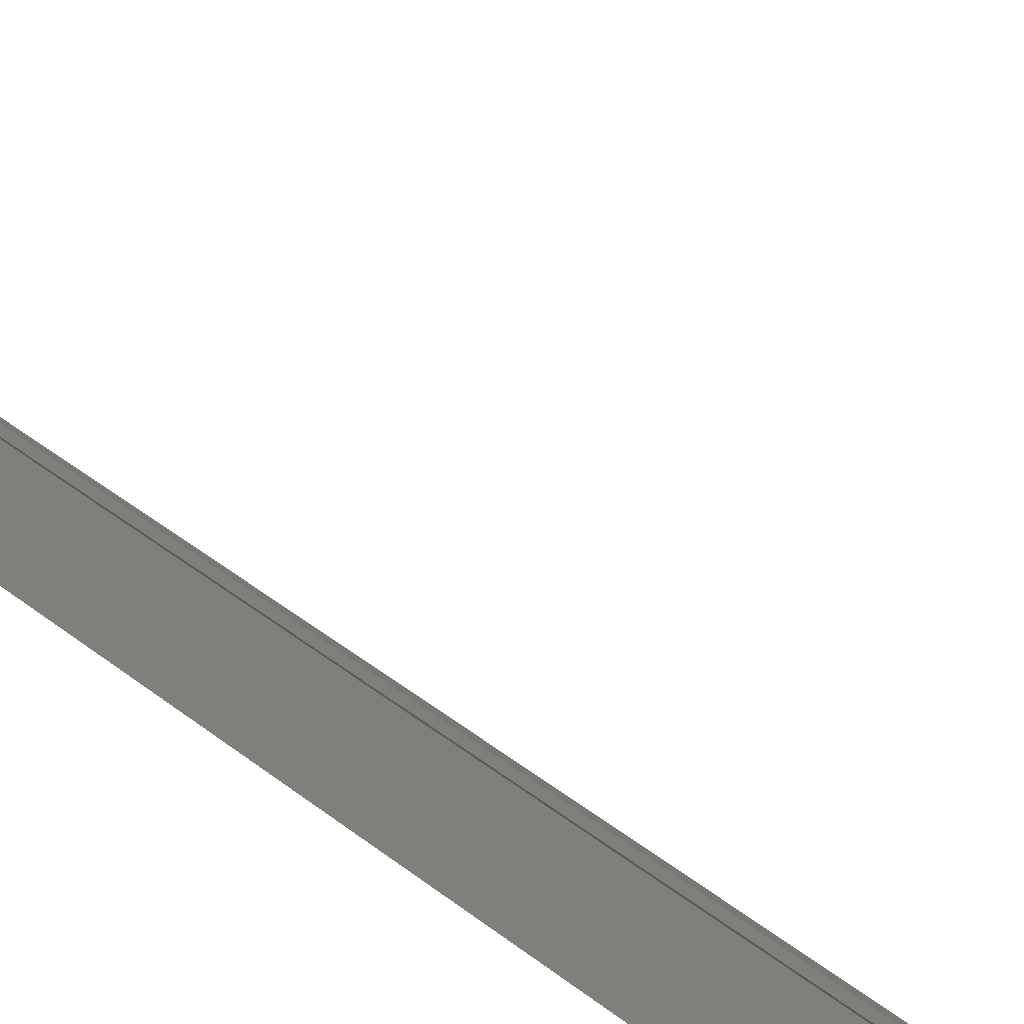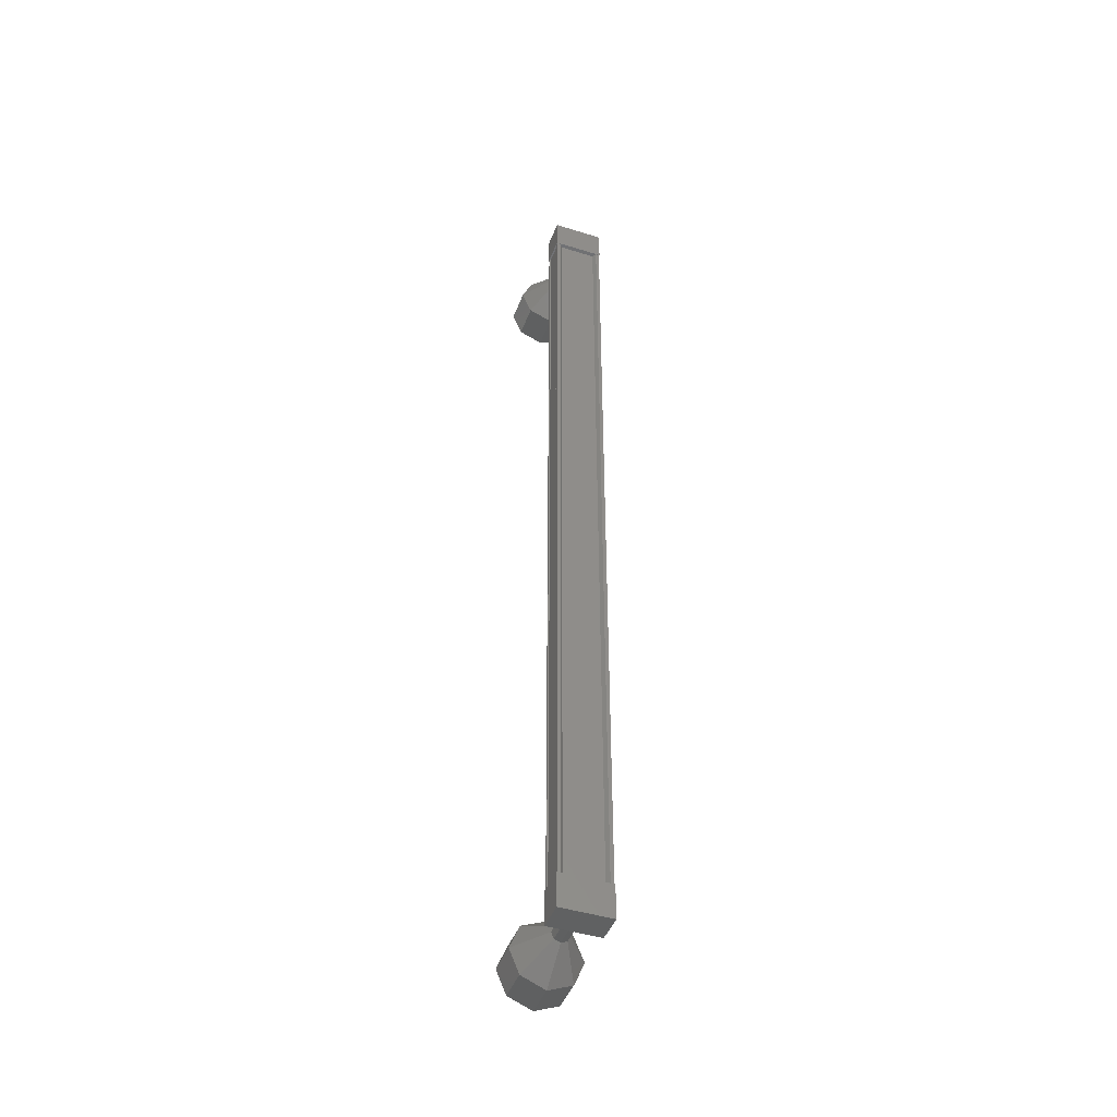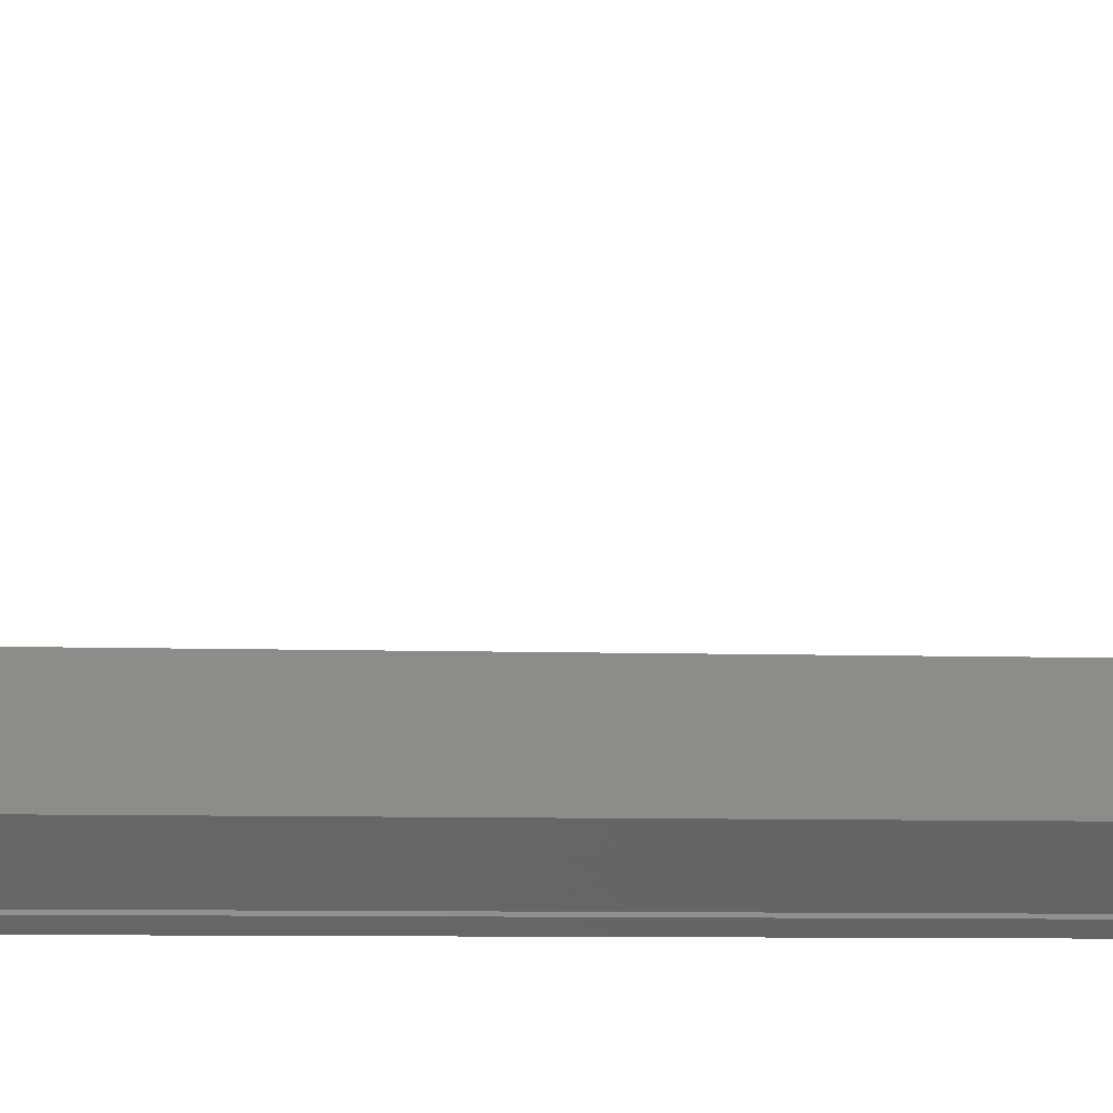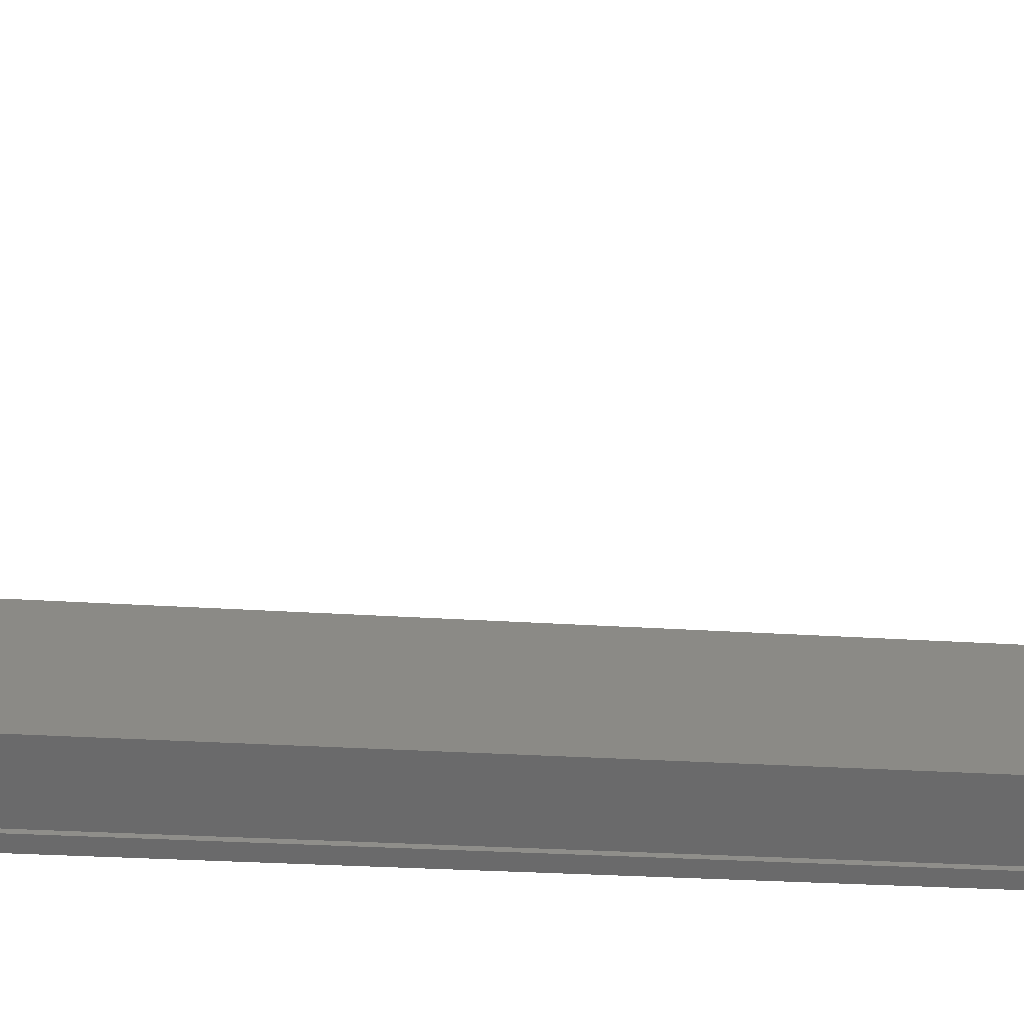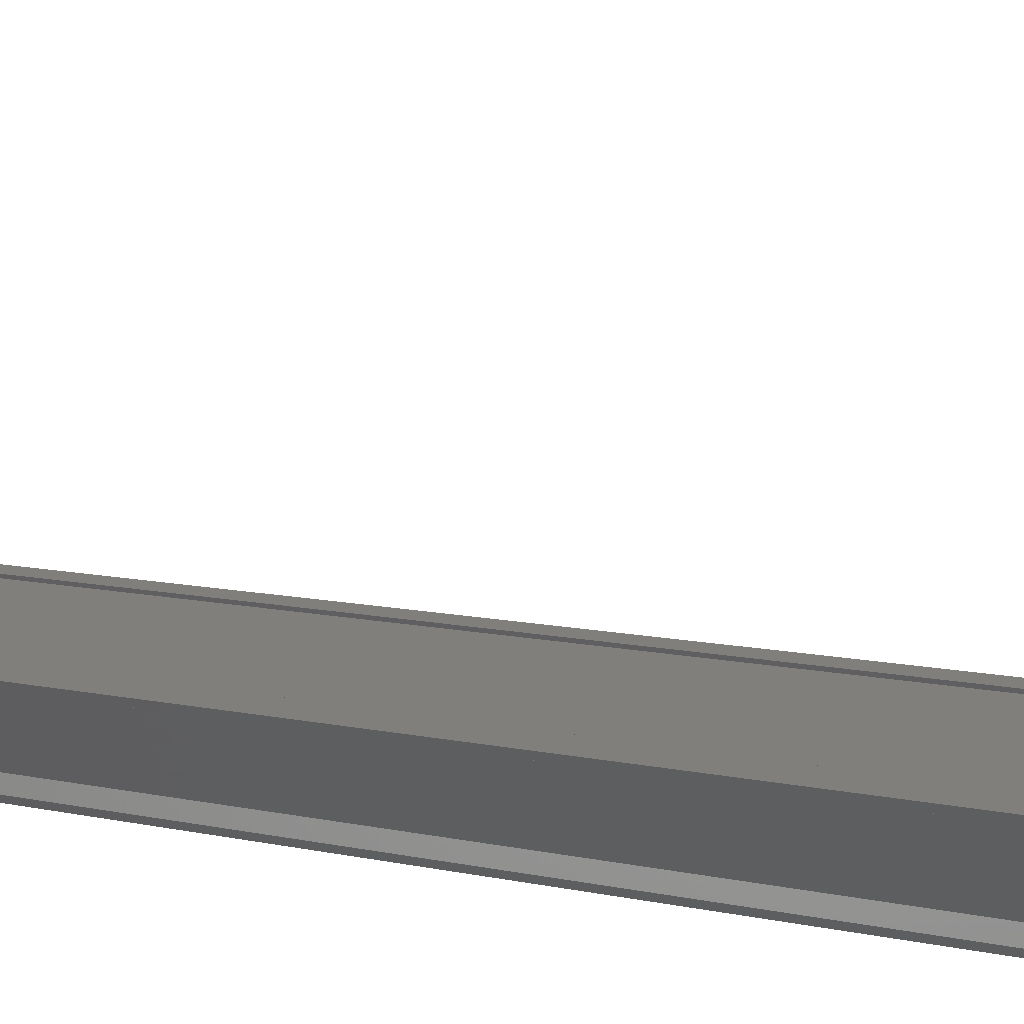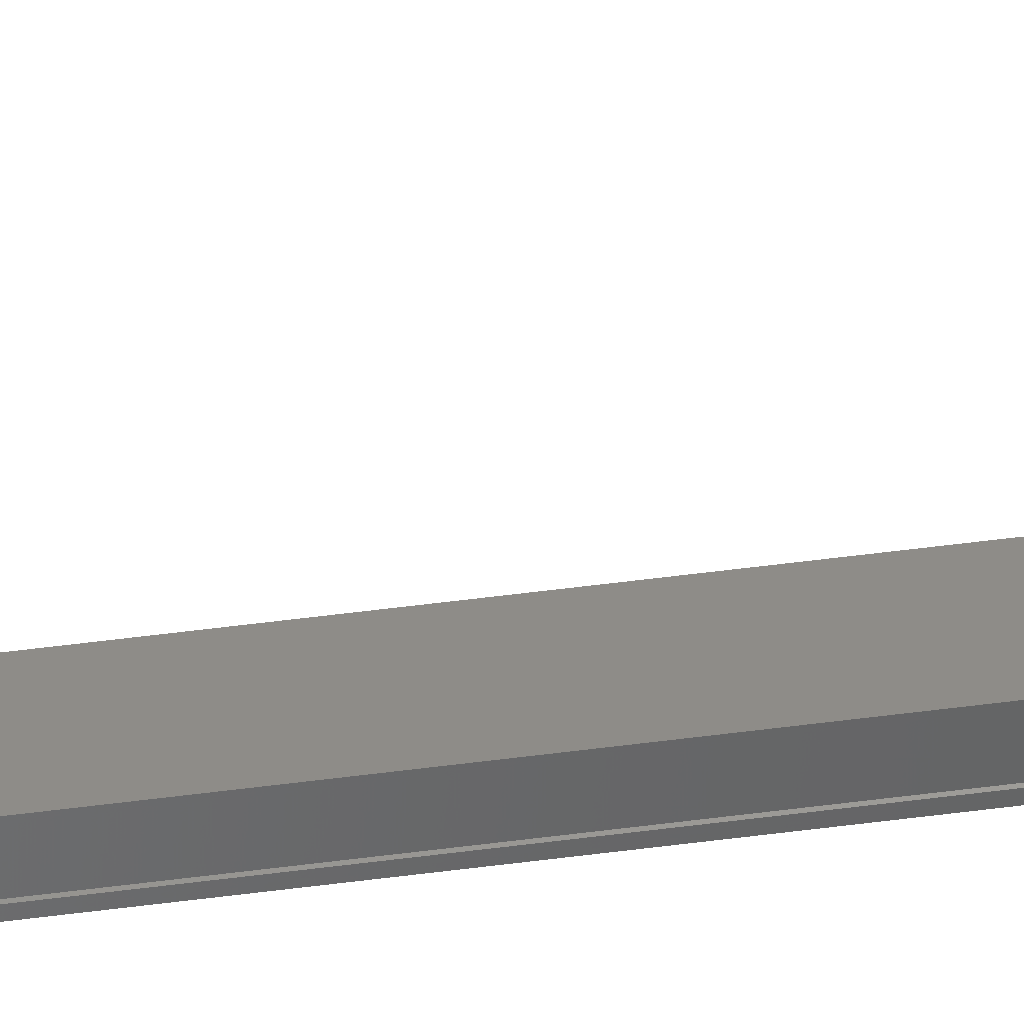
<metadata>
{"format":"stl","ext":"stl","renderer":"f3d","projection":"perspective","resolution":1024,"background":"white","views":[{"elev":22.0,"azim":149.2,"up":"+Z"},{"elev":-44.8,"azim":121.1,"up":"+Y"},{"elev":-2.9,"azim":-103.7,"up":"+Z"},{"elev":-8.1,"azim":-109.2,"up":"+Z"},{"elev":3.5,"azim":146.9,"up":"+Z"},{"elev":77.9,"azim":83.4,"up":"+Z"}]}
</metadata>
<code>
# stl→obj: 126 verts, 152 faces
v -57.94 -155.1 28.22
v -57.93 -155.1 28.08
v -57.93 -128.7 28.08
v -58.01 -128.7 28.02
v -57.08 -128.7 28.91
v -56.95 -128.7 28.88
v -56.95 -155.1 28.88
v -56.87 -128.7 28.94
v -56.87 -155.1 28.94
v -57.33 -128.7 29.51
v -57.33 -155.1 29.51
v -57.35 -128.7 29.48
v -57.35 -155.1 29.48
v -56.98 -155.1 29.04
v -57.94 -128.7 28.22
v -57.08 -155.1 28.91
v -56.95 -155.1 29.05
v -56.95 -128.7 29.05
v -56.98 -128.7 29.04
v -58.01 -128.3 27.99
v -57.37 -128.3 29.59
v -56.84 -128.3 28.94
v -56.84 -129.3 28.94
v -58.01 -129.3 27.99
v -57.37 -129.3 29.59
v -58.54 -129.3 28.64
v -58.54 -128.3 28.64
v -56.84 -154.5 28.94
v -58.01 -154.5 27.99
v -57.37 -154.5 29.59
v -58.54 -154.5 28.64
v -58.54 -155.5 28.64
v -58.01 -155.5 27.99
v -56.84 -155.5 28.94
v -57.37 -155.5 29.59
v -58.01 -155.1 28.02
v -58.1 -155.1 28.12
v -58.1 -128.7 28.12
v -58.08 -155.1 28.15
v -58.08 -128.7 28.15
v -58.44 -155.1 28.6
v -58.44 -128.7 28.6
v -58.47 -155.1 28.59
v -58.47 -128.7 28.59
v -58.52 -155.1 28.64
v -58.52 -128.7 28.64
v -57.37 -155.1 29.56
v -57.37 -128.7 29.56
v -58.55 -155.3 29.85
v -59.18 -156 30.63
v -58.69 -155.2 29.74
v -59.73 -155.7 30.18
v -58.74 -155 29.69
v -59.96 -155 30
v -58.69 -154.8 29.74
v -59.73 -154.3 30.18
v -58.55 -154.8 29.85
v -59.18 -154 30.63
v -58.41 -154.8 29.96
v -58.63 -154.3 31.07
v -58.36 -155 30.01
v -58.4 -155 31.26
v -58.41 -155.2 29.96
v -58.63 -155.7 31.07
v -57.93 -129 29.08
v -58.56 -129 29.86
v -58.06 -129 28.97
v -58.69 -129 29.75
v -58.12 -128.8 28.92
v -58.75 -128.8 29.7
v -58.06 -128.6 28.97
v -58.69 -128.6 29.75
v -57.93 -128.5 29.08
v -58.56 -128.5 29.86
v -57.79 -128.6 29.19
v -58.42 -128.6 29.97
v -57.73 -128.8 29.24
v -58.36 -128.8 30.01
v -57.79 -129 29.19
v -58.42 -129 29.97
v -59.18 -129.8 30.63
v -59.81 -129.8 31.4
v -59.73 -129.5 30.18
v -60.36 -129.5 30.96
v -59.96 -128.8 30
v -60.59 -128.8 30.77
v -59.73 -128.1 30.18
v -60.36 -128.1 30.96
v -59.18 -127.8 30.63
v -59.81 -127.8 31.4
v -58.63 -128.1 31.07
v -59.26 -128.1 31.85
v -58.4 -128.8 31.26
v -59.03 -128.8 32.03
v -58.63 -129.5 31.07
v -59.26 -129.5 31.85
v -58.55 -129 29.85
v -58.69 -129 29.74
v -58.74 -128.8 29.69
v -58.69 -128.6 29.74
v -58.55 -128.5 29.85
v -58.41 -128.6 29.96
v -58.41 -129 29.96
v -57.93 -155.3 29.08
v -58.56 -155.3 29.86
v -58.06 -155.2 28.97
v -58.69 -155.2 29.75
v -58.12 -155 28.92
v -58.75 -155 29.7
v -58.06 -154.8 28.97
v -58.69 -154.8 29.75
v -57.93 -154.8 29.08
v -58.56 -154.8 29.86
v -57.79 -154.8 29.19
v -58.42 -154.8 29.97
v -57.73 -155 29.24
v -57.79 -155.2 29.19
v -58.42 -155.2 29.97
v -59.26 -155.7 31.85
v -59.81 -156 31.4
v -60.36 -155.7 30.96
v -60.59 -155 30.77
v -60.36 -154.3 30.96
v -59.81 -154 31.4
v -59.26 -154.3 31.85
v -59.03 -155 32.03
f 1 2 3
f 3 2 4
f 5 6 7
f 7 6 8
f 8 9 7
f 10 11 12
f 12 11 13
f 13 14 12
f 3 15 1
f 1 15 5
f 5 16 1
f 7 16 5
f 9 8 17
f 17 8 18
f 18 14 17
f 19 14 18
f 12 14 19
f 20 21 22
f 22 21 23
f 23 24 22
f 25 24 23
f 26 24 25
f 25 21 26
f 26 21 27
f 27 21 20
f 20 24 27
f 22 24 20
f 28 29 30
f 30 29 31
f 31 32 30
f 29 32 31
f 33 32 29
f 29 34 33
f 33 34 32
f 32 34 35
f 35 30 32
f 34 30 35
f 28 30 34
f 34 29 28
f 2 36 4
f 4 36 37
f 37 38 4
f 39 38 37
f 40 38 39
f 39 41 40
f 40 41 42
f 42 41 43
f 43 44 42
f 45 44 43
f 46 44 45
f 45 47 46
f 46 47 48
f 48 47 10
f 25 23 21
f 24 26 27
f 47 11 10
f 49 50 51
f 51 50 52
f 52 53 51
f 54 53 52
f 55 53 54
f 54 56 55
f 55 56 57
f 57 56 58
f 58 59 57
f 60 59 58
f 61 59 60
f 60 62 61
f 61 62 63
f 63 62 64
f 64 49 63
f 50 49 64
f 65 66 67
f 67 66 68
f 68 69 67
f 70 69 68
f 71 69 70
f 70 72 71
f 71 72 73
f 73 72 74
f 74 75 73
f 76 75 74
f 77 75 76
f 76 78 77
f 77 78 79
f 79 78 80
f 80 65 79
f 66 65 80
f 81 82 83
f 83 82 84
f 84 85 83
f 86 85 84
f 87 85 86
f 86 88 87
f 87 88 89
f 89 88 90
f 90 91 89
f 92 91 90
f 93 91 92
f 92 94 93
f 93 94 95
f 95 94 96
f 96 81 95
f 82 81 96
f 97 81 98
f 98 81 83
f 83 99 98
f 85 99 83
f 100 99 85
f 85 87 100
f 100 87 101
f 101 87 89
f 89 102 101
f 91 102 89
f 78 102 91
f 91 93 78
f 78 93 103
f 103 93 95
f 95 97 103
f 81 97 95
f 104 105 106
f 106 105 107
f 107 108 106
f 109 108 107
f 110 108 109
f 109 111 110
f 110 111 112
f 112 111 113
f 113 114 112
f 115 114 113
f 116 114 115
f 115 61 116
f 116 61 117
f 117 61 118
f 118 104 117
f 105 104 118
f 64 119 50
f 50 119 120
f 120 52 50
f 121 52 120
f 54 52 121
f 121 122 54
f 54 122 56
f 56 122 123
f 123 58 56
f 124 58 123
f 60 58 124
f 124 125 60
f 60 125 62
f 62 125 126
f 126 64 62
f 119 64 126

</code>
